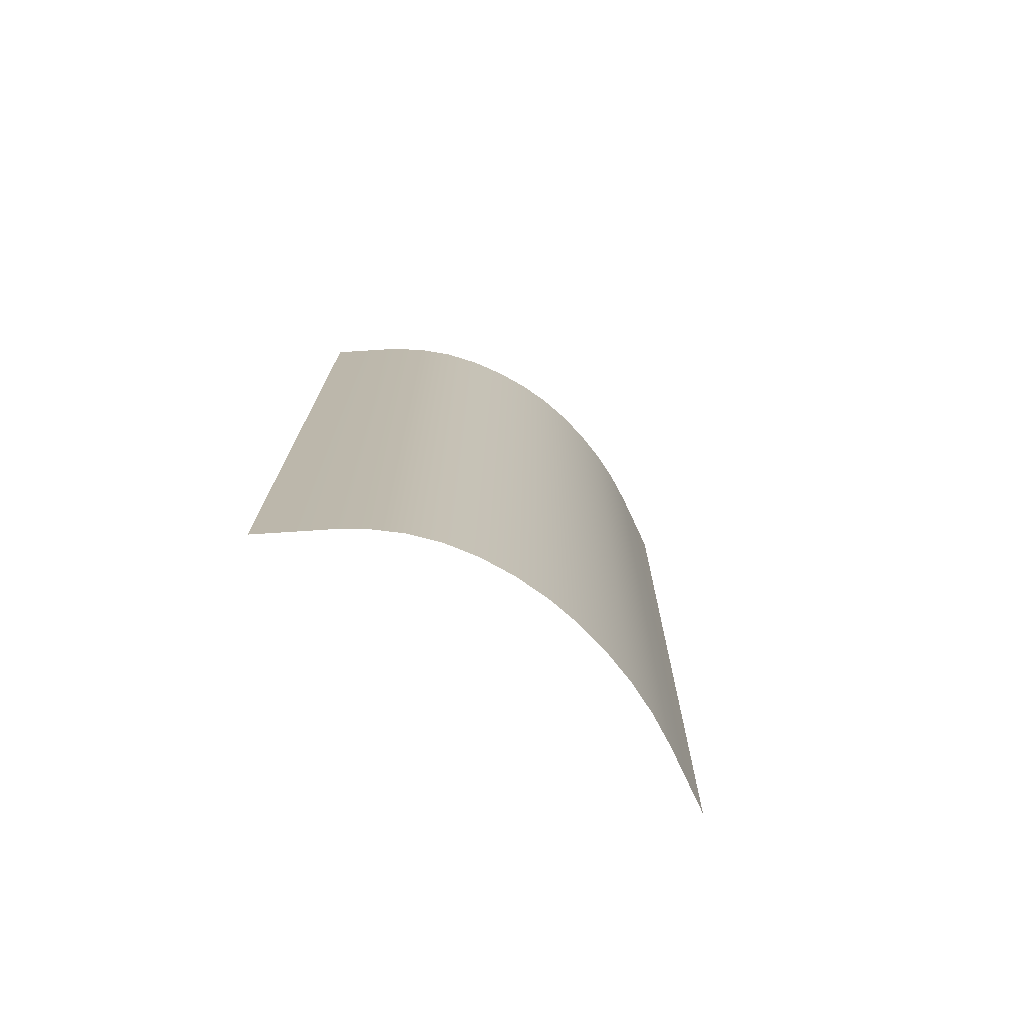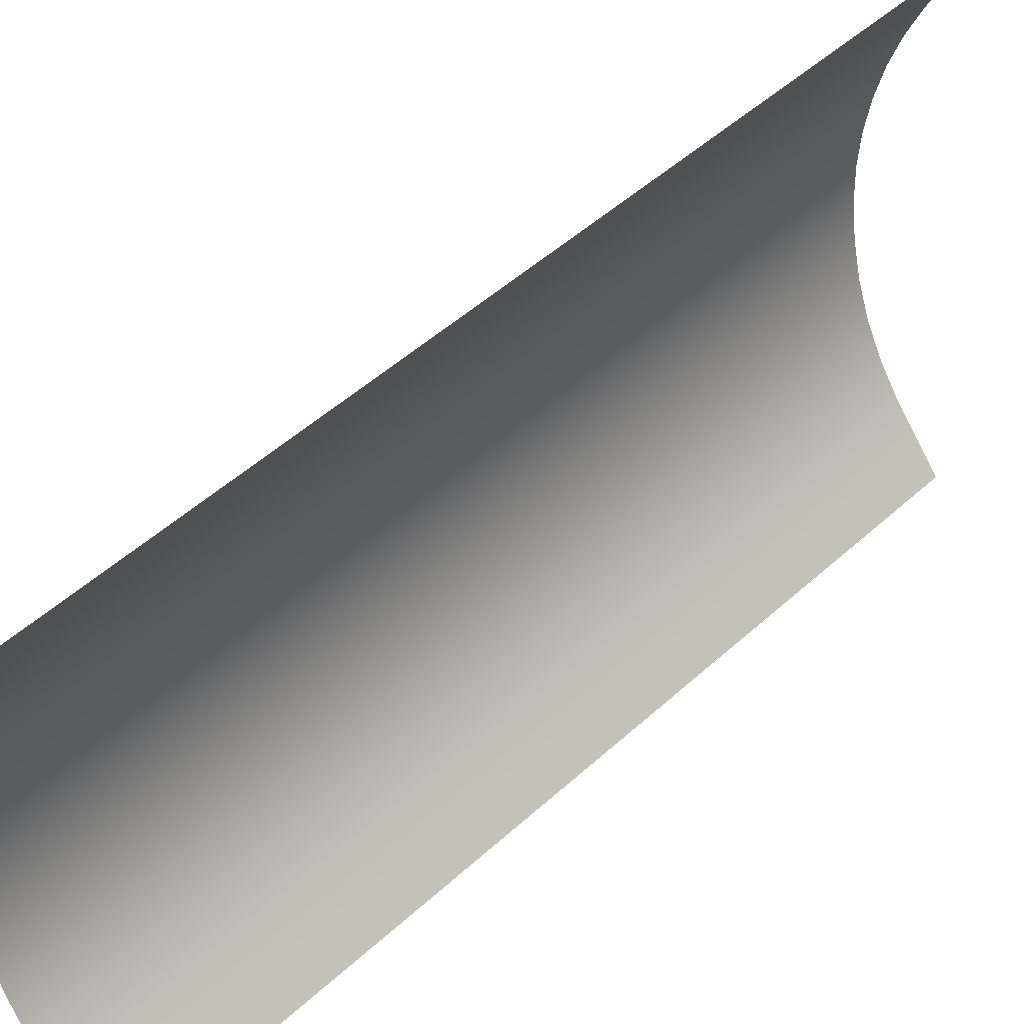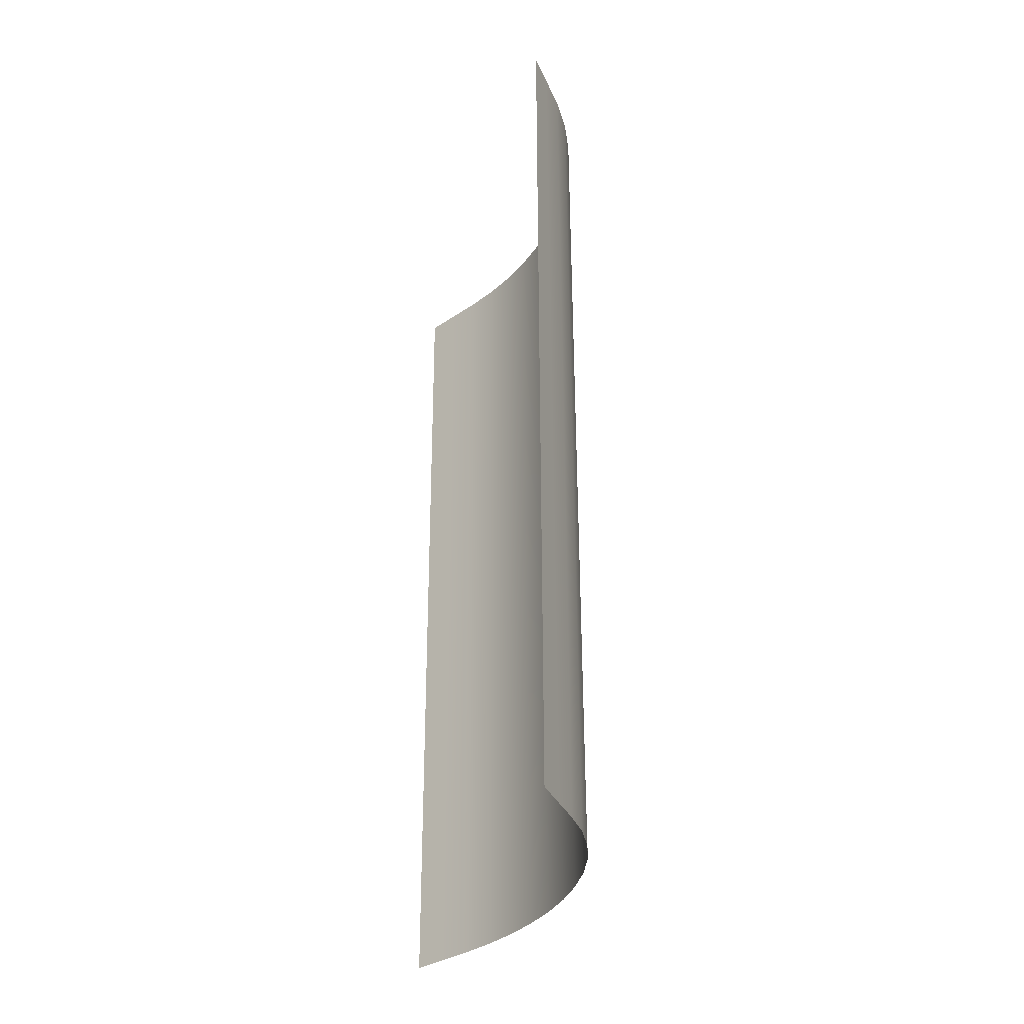
<metadata>
{"format":"obj","ext":"obj","renderer":"f3d","projection":"perspective","resolution":1024,"background":"white","views":[{"elev":-74.8,"azim":54.2,"up":"+Z"},{"elev":44.2,"azim":-137.3,"up":"+Y"},{"elev":-33.0,"azim":-18.5,"up":"+Z"}]}
</metadata>
<code>
v 13.77 266.6 -253.2
v 13.77 266.9 -233.2
v 13.77 267.3 -213.2
v 13.77 267.6 -193.2
v 13.77 267.9 -173.2
v 13.78 268.3 -153.2
v 13.78 268.6 -133.2
v 13.78 268.9 -113.2
v 13.78 269.3 -93.23
v 13.78 269.6 -73.23
v 13.78 269.9 -53.24
v 13.78 270.2 -33.24
v 13.78 270.6 -13.24
v 13.79 270.9 6.756
v 13.79 271.2 26.75
v 13.79 271.6 46.75
v 13.79 271.9 66.75
v 13.79 272.2 86.75
v 13.79 272.5 106.7
v 13.79 272.9 126.7
v 13.79 273.2 146.7
v 13.8 273.5 166.7
v 13.8 273.9 186.7
v 13.8 274.2 206.7
v 13.8 274.5 226.7
v 13.8 274.9 246.7
v 23.49 257.4 247
v 33.16 239.9 247.3
v 41.82 222 247.6
v 48.81 203.6 247.9
v 54.15 184.5 248.2
v 57.81 164.9 248.5
v 59.51 145.3 248.9
v 59.19 125.7 249.2
v 56.83 106.1 249.5
v 52.47 85.87 249.8
v 45.75 66.24 250
v 36.59 47.73 250.1
v 24.96 30.32 250.1
v 12.22 14.71 250.1
v -0.4911 -0.737 250
v -0.4518 -0.6781 230
v -0.4125 -0.6191 210
v -0.3732 -0.5601 190
v -0.334 -0.5012 170
v -0.2947 -0.4422 150
v -0.2554 -0.3832 130
v -0.2161 -0.3243 110
v -0.1768 -0.2653 90
v -0.1375 -0.2064 70
v -0.09822 -0.1474 50
v -0.05893 -0.08844 30
v -0.01964 -0.02948 10
v 0.01964 0.02948 -10
v 0.05893 0.08844 -30
v 0.09822 0.1474 -50
v 0.1375 0.2064 -70
v 0.1768 0.2653 -90
v 0.2161 0.3243 -110
v 0.2554 0.3832 -130
v 0.2947 0.4422 -150
v 0.334 0.5012 -170
v 0.3732 0.5601 -190
v 0.4125 0.6191 -210
v 0.4518 0.6781 -230
v 0.4911 0.737 -250
v 13.2 16.18 -249.9
v 25.83 31.47 -249.9
v 36.77 46.32 -249.9
v 45.59 62.27 -249.9
v 52.28 79.3 -250.1
v 56.8 97.82 -250.4
v 59.16 117.4 -250.8
v 59.48 137 -251.1
v 57.78 156.7 -251.4
v 54.12 176.3 -251.7
v 48.78 195.3 -252
v 41.79 213.8 -252.3
v 33.13 231.6 -252.6
v 23.46 249.1 -252.9
v 13.16 16.12 -229.9
v 25.8 31.42 -229.9
v 36.76 46.38 -229.9
v 45.59 62.43 -229.9
v 52.29 79.56 -230.1
v 56.8 98.15 -230.4
v 59.16 117.7 -230.8
v 59.48 137.4 -231.1
v 57.78 157 -231.4
v 54.12 176.6 -231.7
v 48.78 195.6 -232
v 41.79 214.1 -232.3
v 33.13 231.9 -232.6
v 23.46 249.4 -232.9
v 13.12 16.06 -209.9
v 25.76 31.38 -209.9
v 36.75 46.43 -209.9
v 45.6 62.59 -209.9
v 52.3 79.83 -210.1
v 56.8 98.47 -210.4
v 59.16 118.1 -210.8
v 59.49 137.7 -211.1
v 57.78 157.4 -211.4
v 54.13 176.9 -211.7
v 48.79 196 -212
v 41.79 214.4 -212.3
v 33.14 232.3 -212.6
v 23.46 249.8 -212.9
v 13.08 16 -189.9
v 25.73 31.33 -189.9
v 36.75 46.49 -189.9
v 45.61 62.75 -189.9
v 52.3 80.09 -190.1
v 56.8 98.8 -190.4
v 59.16 118.4 -190.8
v 59.49 138 -191.1
v 57.79 157.7 -191.4
v 54.13 177.3 -191.7
v 48.79 196.3 -192
v 41.79 214.7 -192.3
v 33.14 232.6 -192.6
v 23.46 250.1 -192.9
v 13.04 15.94 -169.9
v 25.69 31.29 -169.9
v 36.74 46.55 -169.9
v 45.61 62.91 -169.9
v 52.31 80.35 -170.1
v 56.8 99.13 -170.4
v 59.16 118.7 -170.8
v 59.49 138.4 -171.1
v 57.79 158 -171.4
v 54.13 177.6 -171.7
v 48.79 196.6 -172
v 41.79 215.1 -172.3
v 33.14 232.9 -172.6
v 23.46 250.4 -172.9
v 13 15.89 -149.9
v 25.66 31.24 -149.9
v 36.73 46.6 -149.9
v 45.62 63.07 -150
v 52.32 80.61 -150.1
v 56.8 99.46 -150.4
v 59.16 119.1 -150.8
v 59.49 138.7 -151.1
v 57.79 158.4 -151.4
v 54.13 177.9 -151.7
v 48.79 197 -152
v 41.79 215.4 -152.4
v 33.14 233.3 -152.6
v 23.46 250.8 -152.9
v 12.96 15.83 -129.9
v 25.63 31.19 -129.9
v 36.73 46.66 -129.9
v 45.63 63.22 -130
v 52.33 80.88 -130.1
v 56.81 99.79 -130.4
v 59.16 119.4 -130.8
v 59.49 139 -131.1
v 57.79 158.7 -131.4
v 54.13 178.3 -131.7
v 48.79 197.3 -132.1
v 41.79 215.7 -132.4
v 33.14 233.6 -132.6
v 23.47 251.1 -132.9
v 12.92 15.77 -109.9
v 25.59 31.15 -109.9
v 36.72 46.71 -109.9
v 45.63 63.38 -110
v 52.33 81.14 -110.2
v 56.81 100.1 -110.4
v 59.16 119.7 -110.8
v 59.49 139.3 -111.1
v 57.79 159 -111.4
v 54.13 178.6 -111.7
v 48.79 197.6 -112.1
v 41.79 216.1 -112.4
v 33.14 233.9 -112.7
v 23.47 251.4 -112.9
v 12.89 15.71 -89.93
v 25.56 31.1 -89.86
v 36.71 46.77 -89.85
v 45.64 63.54 -89.95
v 52.34 81.4 -90.15
v 56.81 100.5 -90.45
v 59.17 120 -90.77
v 59.49 139.7 -91.1
v 57.79 159.3 -91.42
v 54.13 178.9 -91.74
v 48.79 197.9 -92.06
v 41.8 216.4 -92.36
v 33.14 234.3 -92.65
v 23.47 251.8 -92.94
v 12.85 15.65 -69.93
v 25.52 31.06 -69.86
v 36.7 46.83 -69.85
v 45.65 63.7 -69.95
v 52.35 81.66 -70.15
v 56.81 100.8 -70.45
v 59.17 120.4 -70.78
v 59.49 140 -71.1
v 57.79 159.7 -71.42
v 54.13 179.2 -71.75
v 48.79 198.3 -72.06
v 41.8 216.7 -72.36
v 33.14 234.6 -72.66
v 23.47 252.1 -72.95
v 12.81 15.59 -49.93
v 25.49 31.01 -49.86
v 36.7 46.88 -49.85
v 45.65 63.86 -49.95
v 52.36 81.93 -50.16
v 56.81 101.1 -50.46
v 59.17 120.7 -50.78
v 59.5 140.3 -51.1
v 57.79 160 -51.43
v 54.14 179.6 -51.75
v 48.8 198.6 -52.06
v 41.8 217.1 -52.37
v 33.15 234.9 -52.66
v 23.47 252.4 -52.95
v 12.77 15.53 -29.93
v 25.45 30.96 -29.86
v 36.69 46.94 -29.85
v 45.66 64.02 -29.95
v 52.36 82.19 -30.16
v 56.81 101.4 -30.46
v 59.17 121 -30.78
v 59.5 140.7 -31.1
v 57.8 160.3 -31.43
v 54.14 179.9 -31.75
v 48.8 198.9 -32.07
v 41.8 217.4 -32.37
v 33.15 235.2 -32.66
v 23.47 252.7 -32.95
v 12.73 15.47 -9.929
v 25.42 30.92 -9.86
v 36.68 47 -9.855
v 45.67 64.18 -9.955
v 52.37 82.45 -10.16
v 56.81 101.8 -10.46
v 59.17 121.4 -10.78
v 59.5 141 -11.11
v 57.8 160.7 -11.43
v 54.14 180.2 -11.75
v 48.8 199.3 -12.07
v 41.8 217.7 -12.37
v 33.15 235.6 -12.67
v 23.47 253.1 -12.95
v 12.69 15.41 10.07
v 25.38 30.87 10.14
v 36.67 47.05 10.15
v 45.67 64.33 10.04
v 52.38 82.71 9.839
v 56.81 102.1 9.537
v 59.17 121.7 9.213
v 59.5 141.3 8.89
v 57.8 161 8.566
v 54.14 180.6 8.243
v 48.8 199.6 7.93
v 41.8 218 7.626
v 33.15 235.9 7.332
v 23.47 253.4 7.044
v 12.65 15.35 30.07
v 25.35 30.83 30.14
v 36.67 47.11 30.14
v 45.68 64.49 30.04
v 52.39 82.98 29.84
v 56.82 102.4 29.53
v 59.17 122 29.21
v 59.5 141.7 28.89
v 57.8 161.3 28.56
v 54.14 180.9 28.24
v 48.8 199.9 27.93
v 41.8 218.4 27.62
v 33.15 236.2 27.33
v 23.48 253.7 27.04
v 12.61 15.3 50.07
v 25.31 30.78 50.14
v 36.66 47.17 50.14
v 45.69 64.65 50.04
v 52.4 83.24 49.84
v 56.82 102.8 49.53
v 59.17 122.4 49.21
v 59.5 142 48.88
v 57.8 161.6 48.56
v 54.14 181.2 48.24
v 48.8 200.3 47.92
v 41.8 218.7 47.62
v 33.15 236.6 47.33
v 23.48 254.1 47.04
v 12.57 15.24 70.07
v 25.28 30.73 70.14
v 36.65 47.22 70.14
v 45.69 64.81 70.04
v 52.4 83.5 69.83
v 56.82 103.1 69.53
v 59.17 122.7 69.21
v 59.5 142.3 68.88
v 57.8 162 68.56
v 54.14 181.6 68.23
v 48.8 200.6 67.92
v 41.81 219 67.62
v 33.15 236.9 67.32
v 23.48 254.4 67.04
v 12.53 15.18 90.07
v 25.24 30.69 90.14
v 36.65 47.28 90.14
v 45.7 64.97 90.04
v 52.41 83.77 89.83
v 56.82 103.4 89.53
v 59.18 123 89.2
v 59.5 142.6 88.88
v 57.8 162.3 88.55
v 54.14 181.9 88.23
v 48.8 200.9 87.92
v 41.81 219.4 87.61
v 33.15 237.2 87.32
v 23.48 254.7 87.03
v 12.49 15.12 110.1
v 25.21 30.64 110.1
v 36.64 47.34 110.1
v 45.71 65.13 110
v 52.42 84.03 109.8
v 56.82 103.8 109.5
v 59.18 123.3 109.2
v 59.51 143 108.9
v 57.8 162.6 108.6
v 54.15 182.2 108.2
v 48.8 201.2 107.9
v 41.81 219.7 107.6
v 33.16 237.6 107.3
v 23.48 255.1 107
v 12.45 15.06 130.1
v 25.17 30.6 130.1
v 36.63 47.39 130.1
v 45.71 65.29 130
v 52.43 84.29 129.8
v 56.82 104.1 129.5
v 59.18 123.7 129.2
v 59.51 143.3 128.9
v 57.8 163 128.5
v 54.15 182.5 128.2
v 48.81 201.6 127.9
v 41.81 220 127.6
v 33.16 237.9 127.3
v 23.48 255.4 127
v 12.41 15 150.1
v 25.14 30.55 150.1
v 36.62 47.45 150.1
v 45.72 65.44 150
v 52.43 84.55 149.8
v 56.82 104.4 149.5
v 59.18 124 149.2
v 59.51 143.6 148.9
v 57.81 163.3 148.5
v 54.15 182.9 148.2
v 48.81 201.9 147.9
v 41.81 220.4 147.6
v 33.16 238.2 147.3
v 23.48 255.7 147
v 12.37 14.94 170.1
v 25.1 30.5 170.1
v 36.62 47.5 170.1
v 45.73 65.6 170
v 52.44 84.82 169.8
v 56.82 104.7 169.5
v 59.18 124.3 169.2
v 59.51 144 168.9
v 57.81 163.6 168.5
v 54.15 183.2 168.2
v 48.81 202.2 167.9
v 41.81 220.7 167.6
v 33.16 238.5 167.3
v 23.48 256 167
v 12.34 14.88 190.1
v 25.07 30.46 190.1
v 36.61 47.56 190.1
v 45.73 65.76 190
v 52.45 85.08 189.8
v 56.82 105.1 189.5
v 59.18 124.7 189.2
v 59.51 144.3 188.9
v 57.81 164 188.5
v 54.15 183.5 188.2
v 48.81 202.6 187.9
v 41.81 221 187.6
v 33.16 238.9 187.3
v 23.48 256.4 187
v 12.3 14.82 210.1
v 25.03 30.41 210.1
v 36.6 47.62 210.1
v 45.74 65.92 210
v 52.46 85.34 209.8
v 56.83 105.4 209.5
v 59.18 125 209.2
v 59.51 144.6 208.9
v 57.81 164.3 208.5
v 54.15 183.9 208.2
v 48.81 202.9 207.9
v 41.81 221.3 207.6
v 33.16 239.2 207.3
v 23.49 256.7 207
v 12.26 14.77 230.1
v 25 30.37 230.1
v 36.6 47.67 230.1
v 45.75 66.08 230
v 52.46 85.6 229.8
v 56.83 105.7 229.5
v 59.18 125.3 229.2
v 59.51 145 228.9
v 57.81 164.6 228.5
v 54.15 184.2 228.2
v 48.81 203.2 227.9
v 41.82 221.7 227.6
v 33.16 239.5 227.3
v 23.49 257 227
f 66 67 81 65
f 67 68 82 81
f 68 69 83 82
f 69 70 84 83
f 70 71 85 84
f 71 72 86 85
f 72 73 87 86
f 73 74 88 87
f 74 75 89 88
f 75 76 90 89
f 76 77 91 90
f 77 78 92 91
f 78 79 93 92
f 79 80 94 93
f 80 1 2 94
f 65 81 95 64
f 81 82 96 95
f 82 83 97 96
f 83 84 98 97
f 84 85 99 98
f 85 86 100 99
f 86 87 101 100
f 87 88 102 101
f 88 89 103 102
f 89 90 104 103
f 90 91 105 104
f 91 92 106 105
f 92 93 107 106
f 93 94 108 107
f 94 2 3 108
f 64 95 109 63
f 95 96 110 109
f 96 97 111 110
f 97 98 112 111
f 98 99 113 112
f 99 100 114 113
f 100 101 115 114
f 101 102 116 115
f 102 103 117 116
f 103 104 118 117
f 104 105 119 118
f 105 106 120 119
f 106 107 121 120
f 107 108 122 121
f 108 3 4 122
f 63 109 123 62
f 109 110 124 123
f 110 111 125 124
f 111 112 126 125
f 112 113 127 126
f 113 114 128 127
f 114 115 129 128
f 115 116 130 129
f 116 117 131 130
f 117 118 132 131
f 118 119 133 132
f 119 120 134 133
f 120 121 135 134
f 121 122 136 135
f 122 4 5 136
f 62 123 137 61
f 123 124 138 137
f 124 125 139 138
f 125 126 140 139
f 126 127 141 140
f 127 128 142 141
f 128 129 143 142
f 129 130 144 143
f 130 131 145 144
f 131 132 146 145
f 132 133 147 146
f 133 134 148 147
f 134 135 149 148
f 135 136 150 149
f 136 5 6 150
f 61 137 151 60
f 137 138 152 151
f 138 139 153 152
f 139 140 154 153
f 140 141 155 154
f 141 142 156 155
f 142 143 157 156
f 143 144 158 157
f 144 145 159 158
f 145 146 160 159
f 146 147 161 160
f 147 148 162 161
f 148 149 163 162
f 149 150 164 163
f 150 6 7 164
f 60 151 165 59
f 151 152 166 165
f 152 153 167 166
f 153 154 168 167
f 154 155 169 168
f 155 156 170 169
f 156 157 171 170
f 157 158 172 171
f 158 159 173 172
f 159 160 174 173
f 160 161 175 174
f 161 162 176 175
f 162 163 177 176
f 163 164 178 177
f 164 7 8 178
f 59 165 179 58
f 165 166 180 179
f 166 167 181 180
f 167 168 182 181
f 168 169 183 182
f 169 170 184 183
f 170 171 185 184
f 171 172 186 185
f 172 173 187 186
f 173 174 188 187
f 174 175 189 188
f 175 176 190 189
f 176 177 191 190
f 177 178 192 191
f 178 8 9 192
f 58 179 193 57
f 179 180 194 193
f 180 181 195 194
f 181 182 196 195
f 182 183 197 196
f 183 184 198 197
f 184 185 199 198
f 185 186 200 199
f 186 187 201 200
f 187 188 202 201
f 188 189 203 202
f 189 190 204 203
f 190 191 205 204
f 191 192 206 205
f 192 9 10 206
f 57 193 207 56
f 193 194 208 207
f 194 195 209 208
f 195 196 210 209
f 196 197 211 210
f 197 198 212 211
f 198 199 213 212
f 199 200 214 213
f 200 201 215 214
f 201 202 216 215
f 202 203 217 216
f 203 204 218 217
f 204 205 219 218
f 205 206 220 219
f 206 10 11 220
f 56 207 221 55
f 207 208 222 221
f 208 209 223 222
f 209 210 224 223
f 210 211 225 224
f 211 212 226 225
f 212 213 227 226
f 213 214 228 227
f 214 215 229 228
f 215 216 230 229
f 216 217 231 230
f 217 218 232 231
f 218 219 233 232
f 219 220 234 233
f 220 11 12 234
f 55 221 235 54
f 221 222 236 235
f 222 223 237 236
f 223 224 238 237
f 224 225 239 238
f 225 226 240 239
f 226 227 241 240
f 227 228 242 241
f 228 229 243 242
f 229 230 244 243
f 230 231 245 244
f 231 232 246 245
f 232 233 247 246
f 233 234 248 247
f 234 12 13 248
f 54 235 249 53
f 235 236 250 249
f 236 237 251 250
f 237 238 252 251
f 238 239 253 252
f 239 240 254 253
f 240 241 255 254
f 241 242 256 255
f 242 243 257 256
f 243 244 258 257
f 244 245 259 258
f 245 246 260 259
f 246 247 261 260
f 247 248 262 261
f 248 13 14 262
f 53 249 263 52
f 249 250 264 263
f 250 251 265 264
f 251 252 266 265
f 252 253 267 266
f 253 254 268 267
f 254 255 269 268
f 255 256 270 269
f 256 257 271 270
f 257 258 272 271
f 258 259 273 272
f 259 260 274 273
f 260 261 275 274
f 261 262 276 275
f 262 14 15 276
f 52 263 277 51
f 263 264 278 277
f 264 265 279 278
f 265 266 280 279
f 266 267 281 280
f 267 268 282 281
f 268 269 283 282
f 269 270 284 283
f 270 271 285 284
f 271 272 286 285
f 272 273 287 286
f 273 274 288 287
f 274 275 289 288
f 275 276 290 289
f 276 15 16 290
f 51 277 291 50
f 277 278 292 291
f 278 279 293 292
f 279 280 294 293
f 280 281 295 294
f 281 282 296 295
f 282 283 297 296
f 283 284 298 297
f 284 285 299 298
f 285 286 300 299
f 286 287 301 300
f 287 288 302 301
f 288 289 303 302
f 289 290 304 303
f 290 16 17 304
f 50 291 305 49
f 291 292 306 305
f 292 293 307 306
f 293 294 308 307
f 294 295 309 308
f 295 296 310 309
f 296 297 311 310
f 297 298 312 311
f 298 299 313 312
f 299 300 314 313
f 300 301 315 314
f 301 302 316 315
f 302 303 317 316
f 303 304 318 317
f 304 17 18 318
f 49 305 319 48
f 305 306 320 319
f 306 307 321 320
f 307 308 322 321
f 308 309 323 322
f 309 310 324 323
f 310 311 325 324
f 311 312 326 325
f 312 313 327 326
f 313 314 328 327
f 314 315 329 328
f 315 316 330 329
f 316 317 331 330
f 317 318 332 331
f 318 18 19 332
f 48 319 333 47
f 319 320 334 333
f 320 321 335 334
f 321 322 336 335
f 322 323 337 336
f 323 324 338 337
f 324 325 339 338
f 325 326 340 339
f 326 327 341 340
f 327 328 342 341
f 328 329 343 342
f 329 330 344 343
f 330 331 345 344
f 331 332 346 345
f 332 19 20 346
f 47 333 347 46
f 333 334 348 347
f 334 335 349 348
f 335 336 350 349
f 336 337 351 350
f 337 338 352 351
f 338 339 353 352
f 339 340 354 353
f 340 341 355 354
f 341 342 356 355
f 342 343 357 356
f 343 344 358 357
f 344 345 359 358
f 345 346 360 359
f 346 20 21 360
f 46 347 361 45
f 347 348 362 361
f 348 349 363 362
f 349 350 364 363
f 350 351 365 364
f 351 352 366 365
f 352 353 367 366
f 353 354 368 367
f 354 355 369 368
f 355 356 370 369
f 356 357 371 370
f 357 358 372 371
f 358 359 373 372
f 359 360 374 373
f 360 21 22 374
f 45 361 375 44
f 361 362 376 375
f 362 363 377 376
f 363 364 378 377
f 364 365 379 378
f 365 366 380 379
f 366 367 381 380
f 367 368 382 381
f 368 369 383 382
f 369 370 384 383
f 370 371 385 384
f 371 372 386 385
f 372 373 387 386
f 373 374 388 387
f 374 22 23 388
f 44 375 389 43
f 375 376 390 389
f 376 377 391 390
f 377 378 392 391
f 378 379 393 392
f 379 380 394 393
f 380 381 395 394
f 381 382 396 395
f 382 383 397 396
f 383 384 398 397
f 384 385 399 398
f 385 386 400 399
f 386 387 401 400
f 387 388 402 401
f 388 23 24 402
f 43 389 403 42
f 389 390 404 403
f 390 391 405 404
f 391 392 406 405
f 392 393 407 406
f 393 394 408 407
f 394 395 409 408
f 395 396 410 409
f 396 397 411 410
f 397 398 412 411
f 398 399 413 412
f 399 400 414 413
f 400 401 415 414
f 401 402 416 415
f 402 24 25 416
f 42 403 40 41
f 403 404 39 40
f 404 405 38 39
f 405 406 37 38
f 406 407 36 37
f 407 408 35 36
f 408 409 34 35
f 409 410 33 34
f 410 411 32 33
f 411 412 31 32
f 412 413 30 31
f 413 414 29 30
f 414 415 28 29
f 415 416 27 28
f 416 25 26 27

</code>
